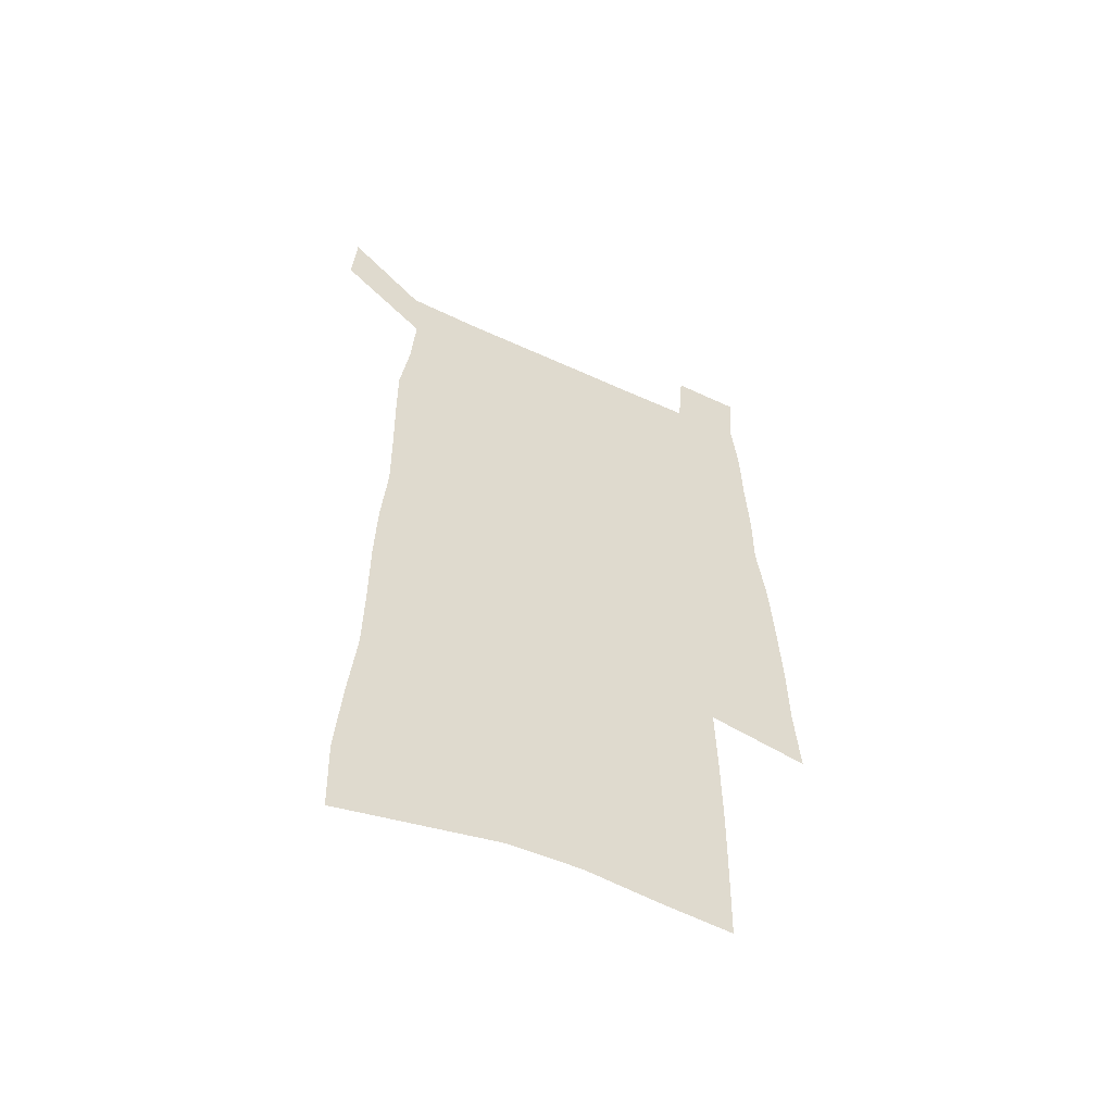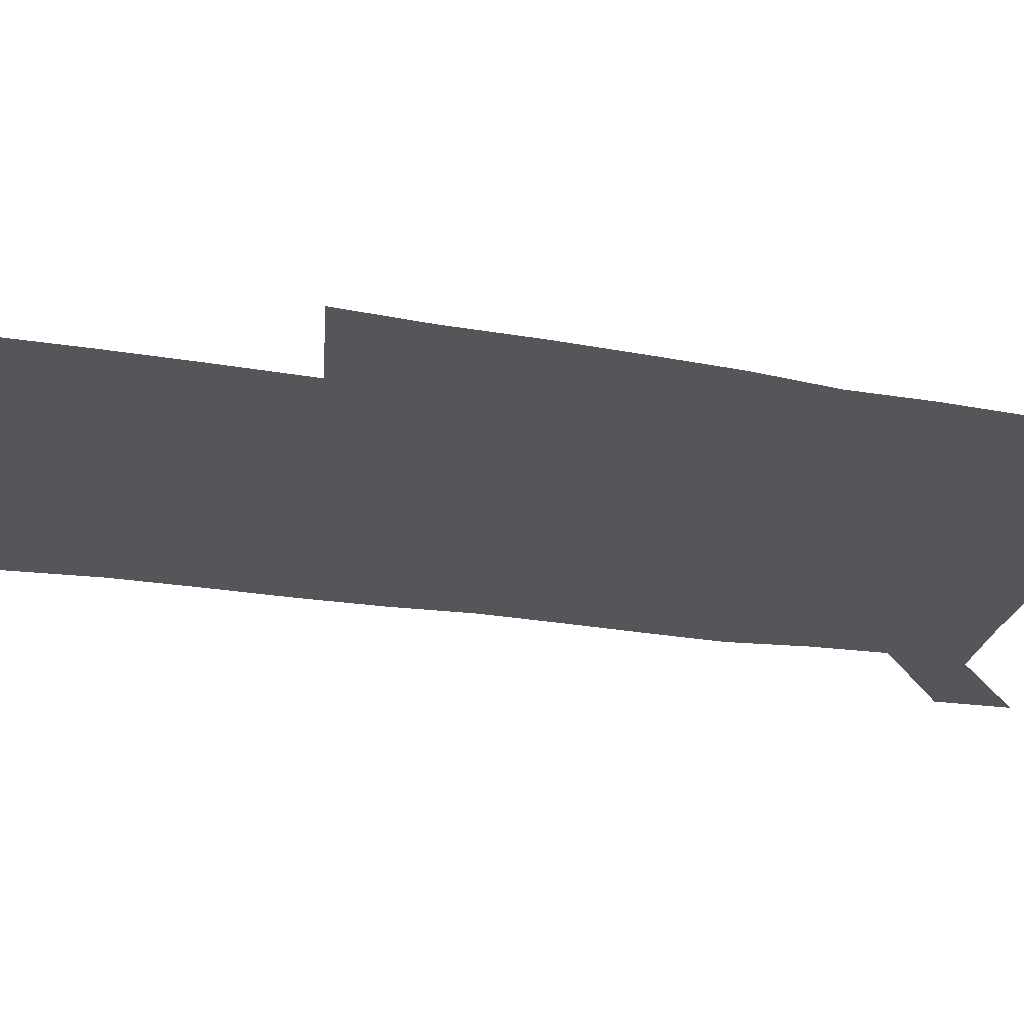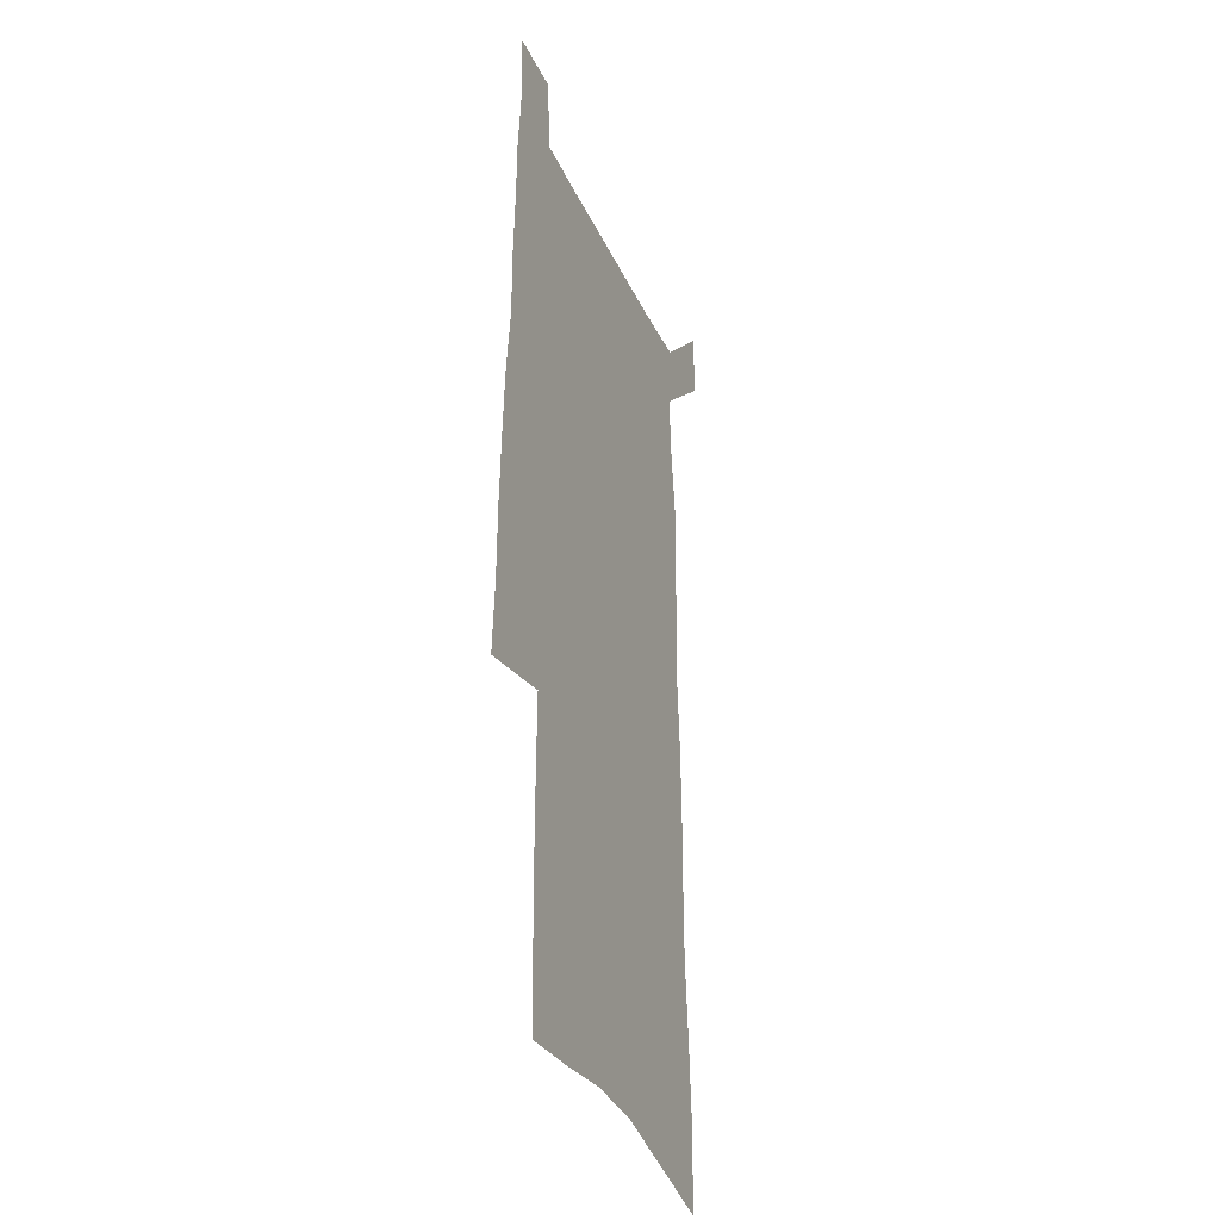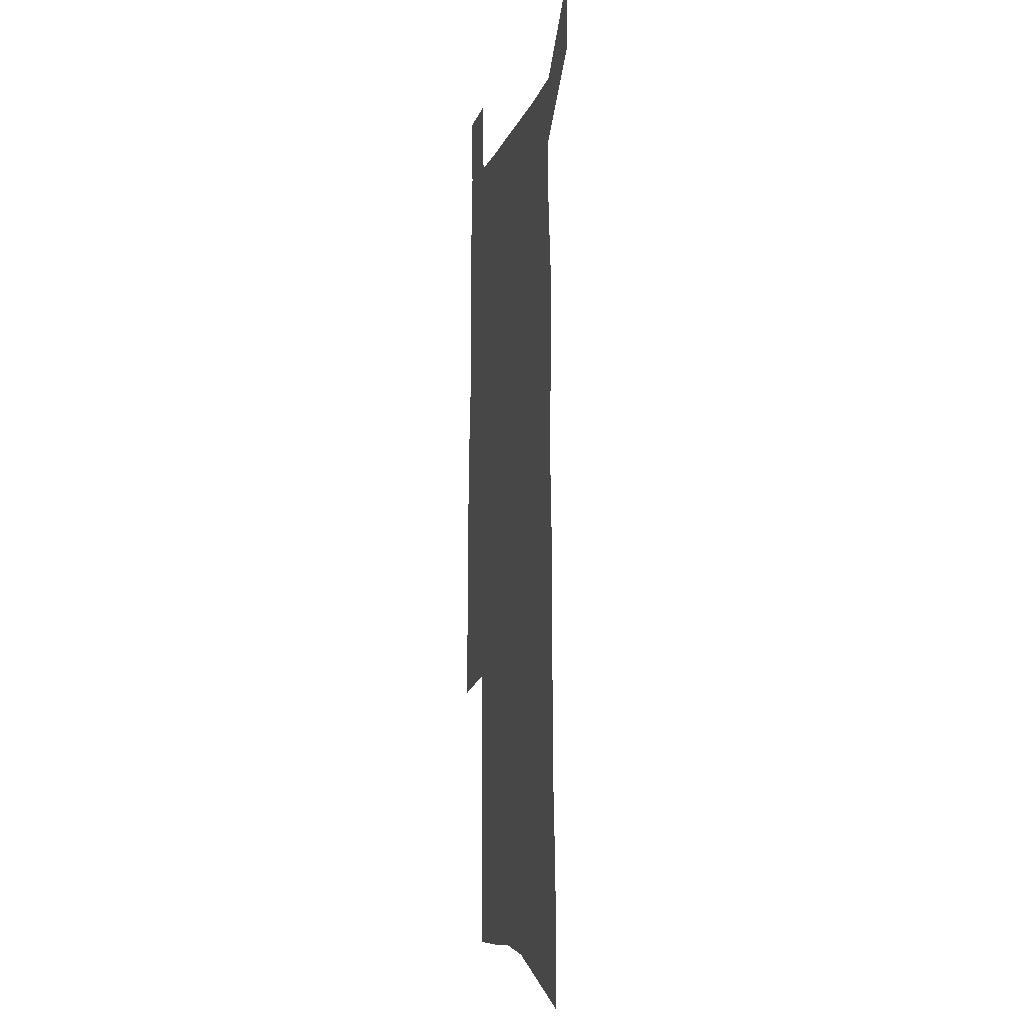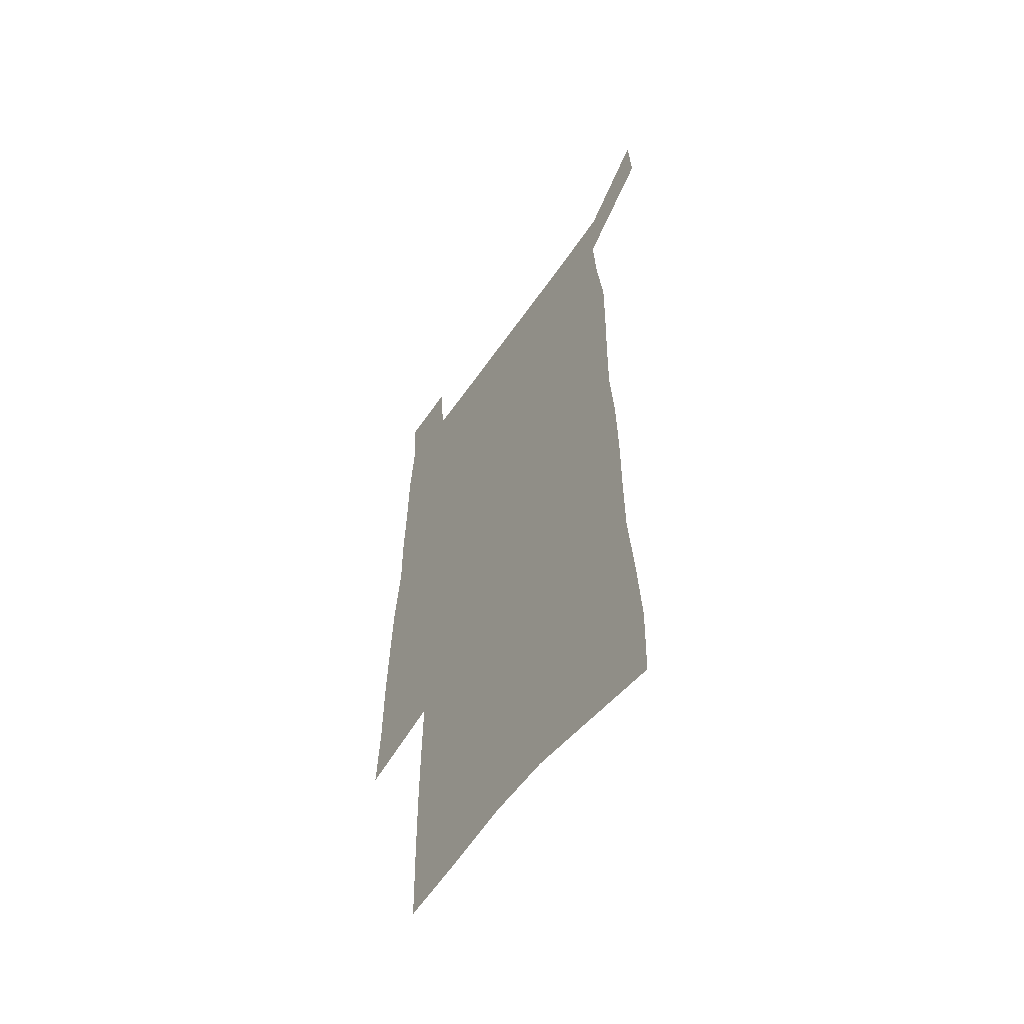
<metadata>
{"format":"obj","ext":"obj","renderer":"f3d","projection":"perspective","resolution":1024,"background":"white","views":[{"elev":-57.7,"azim":-25.5,"up":"+Y"},{"elev":-25.7,"azim":74.9,"up":"+Z"},{"elev":-32.0,"azim":111.0,"up":"+Y"},{"elev":-6.0,"azim":-102.1,"up":"+Y"},{"elev":-57.3,"azim":-124.0,"up":"+Y"}]}
</metadata>
<code>
v 446.6 568.5 0
v 448.1 597.2 0
v 471.8 164.6 0
v 470.9 197 0
v 473.2 231.7 0
v 476.3 265.8 0
v 476.6 297.3 0
v 476.5 328.3 0
v 477.3 359.2 0
v 479.6 390.3 0
v 479.3 419.9 0
v 478.7 449.2 0
v 478.4 478.3 0
v 482.2 507.5 0
v 483.9 536 0
v 481.5 565.7 0
v 505.6 171.9 0
v 511.6 211.1 0
v 512 242.4 0
v 512.3 273.3 0
v 512.2 303.8 0
v 512.8 334.4 0
v 512.6 364 0
v 514.6 394.2 0
v 513.5 422.6 0
v 514.7 451.4 0
v 515.1 479.5 0
v 514.6 507.5 0
v 514.7 535.6 0
v 513.4 564.3 0
v 539.3 179.3 0
v 541 213.6 0
v 542.9 247.2 0
v 542.7 276.6 0
v 543.1 307.2 0
v 543.2 337.2 0
v 543.6 367 0
v 543.5 395.7 0
v 544.3 424.5 0
v 544.1 452.3 0
v 543.2 480.1 0
v 544.2 507.8 0
v 543.7 535.6 0
v 542.5 564.4 0
v 569.2 180.5 0
v 570.4 217.1 0
v 570.9 248.5 0
v 571.2 276.4 0
v 572 308.9 0
v 572.1 338.7 0
v 572.1 368 0
v 572.2 397 0
v 572.1 425 0
v 572 453 0
v 572.4 480.9 0
v 572.3 508 0
v 572.1 535.2 0
v 571.2 564.5 0
v 599.1 177.5 0
v 598.9 215.1 0
v 599.8 246 0
v 599.9 278.5 0
v 600.5 308.1 0
v 600.8 337.6 0
v 600 368.7 0
v 600 397 0
v 599.9 425.3 0
v 600.1 453.2 0
v 599.7 481.2 0
v 599.7 508.4 0
v 599.8 536 0
v 599.7 564.4 0
v 629.1 175.6 0
v 629.9 208.9 0
v 630.3 241.2 0
v 630.2 273.9 0
v 629.7 306.1 0
v 630.4 336.1 0
v 629.7 366.4 0
v 629.1 395.7 0
v 629.9 424.3 0
v 628.9 453.1 0
v 628.9 481.2 0
v 629.5 509.3 0
v 628.1 537.1 0
v 628.1 565 0
v 630.8 597.6 0
v 670.8 297.9 0
v 668.8 329.8 0
v 668.5 360.7 0
v 667.2 391.4 0
v 665.6 421.6 0
v 662.1 452.1 0
v 662.1 481.1 0
v 660.8 509.9 0
v 660.3 538.5 0
v 657.8 566.7 0
v 659.6 596.9 0
f 15 16 1
f 1 16 2
f 3 17 4
f 17 18 4
f 4 18 5
f 18 19 5
f 5 19 6
f 19 20 6
f 6 20 7
f 20 21 7
f 7 21 8
f 21 22 8
f 8 22 9
f 22 23 9
f 9 23 10
f 23 24 10
f 10 24 11
f 24 25 11
f 11 25 12
f 25 26 12
f 12 26 13
f 26 27 13
f 13 27 14
f 27 28 14
f 14 28 15
f 28 29 15
f 15 29 16
f 29 30 16
f 17 31 18
f 31 32 18
f 18 32 19
f 32 33 19
f 19 33 20
f 33 34 20
f 20 34 21
f 34 35 21
f 21 35 22
f 35 36 22
f 22 36 23
f 36 37 23
f 23 37 24
f 37 38 24
f 24 38 25
f 38 39 25
f 25 39 26
f 39 40 26
f 26 40 27
f 40 41 27
f 27 41 28
f 41 42 28
f 28 42 29
f 42 43 29
f 29 43 30
f 43 44 30
f 31 45 32
f 45 46 32
f 32 46 33
f 46 47 33
f 33 47 34
f 47 48 34
f 34 48 35
f 48 49 35
f 35 49 36
f 49 50 36
f 36 50 37
f 50 51 37
f 37 51 38
f 51 52 38
f 38 52 39
f 52 53 39
f 39 53 40
f 53 54 40
f 40 54 41
f 54 55 41
f 41 55 42
f 55 56 42
f 42 56 43
f 56 57 43
f 43 57 44
f 57 58 44
f 45 59 46
f 59 60 46
f 46 60 47
f 60 61 47
f 47 61 48
f 61 62 48
f 48 62 49
f 62 63 49
f 49 63 50
f 63 64 50
f 50 64 51
f 64 65 51
f 51 65 52
f 65 66 52
f 52 66 53
f 66 67 53
f 53 67 54
f 67 68 54
f 54 68 55
f 68 69 55
f 55 69 56
f 69 70 56
f 56 70 57
f 70 71 57
f 57 71 58
f 71 72 58
f 59 73 60
f 73 74 60
f 60 74 61
f 74 75 61
f 61 75 62
f 75 76 62
f 62 76 63
f 76 77 63
f 63 77 64
f 77 78 64
f 64 78 65
f 78 79 65
f 65 79 66
f 79 80 66
f 66 80 67
f 80 81 67
f 67 81 68
f 81 82 68
f 68 82 69
f 82 83 69
f 69 83 70
f 83 84 70
f 70 84 71
f 84 85 71
f 71 85 72
f 85 86 72
f 77 88 78
f 88 89 78
f 78 89 79
f 89 90 79
f 79 90 80
f 90 91 80
f 80 91 81
f 91 92 81
f 81 92 82
f 92 93 82
f 82 93 83
f 93 94 83
f 83 94 84
f 94 95 84
f 84 95 85
f 95 96 85
f 85 96 86
f 96 97 86
f 86 97 87
f 97 98 87

</code>
